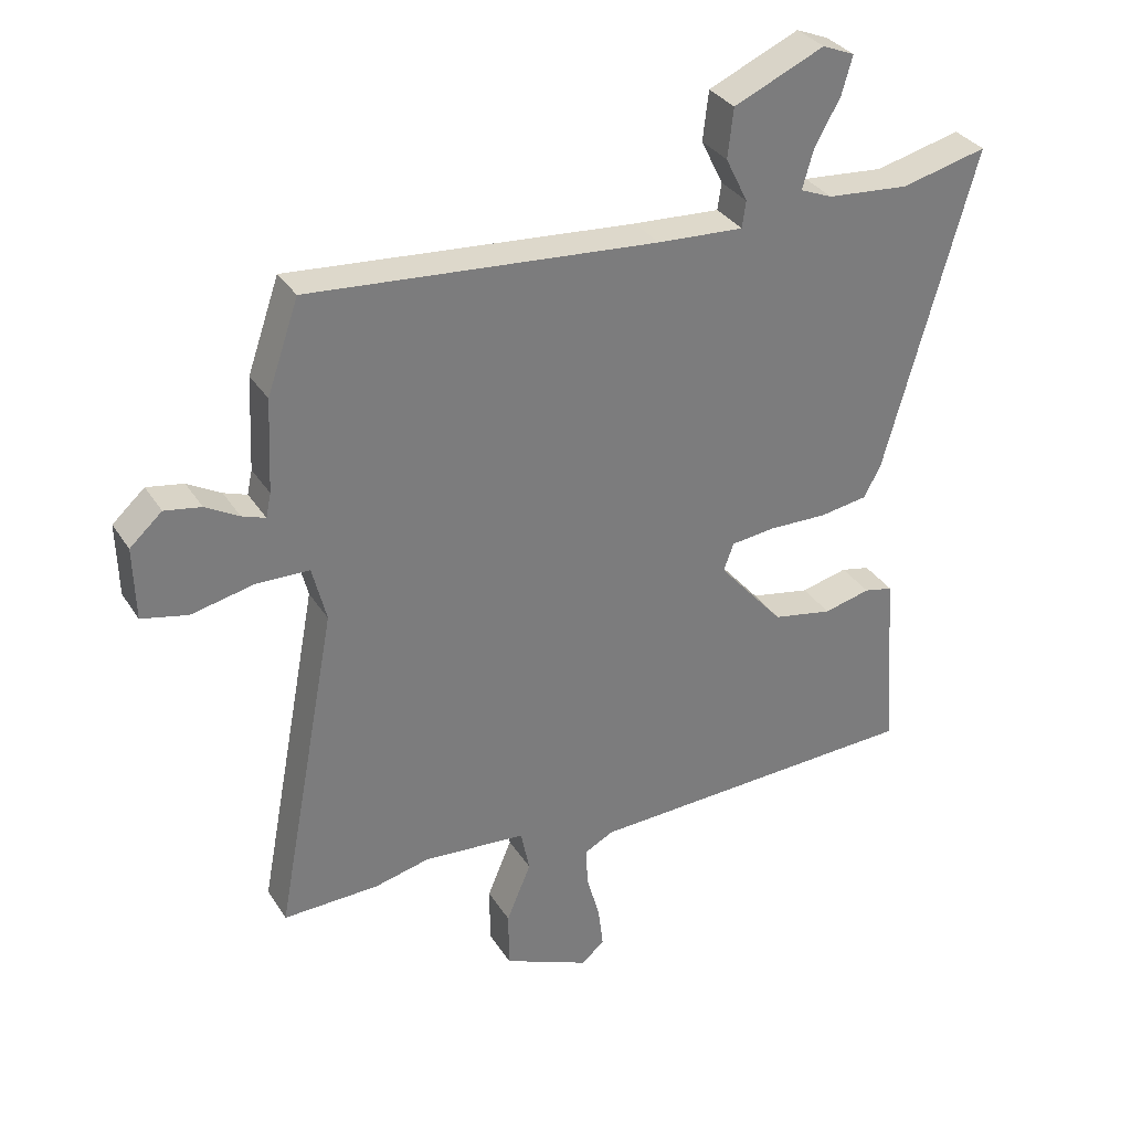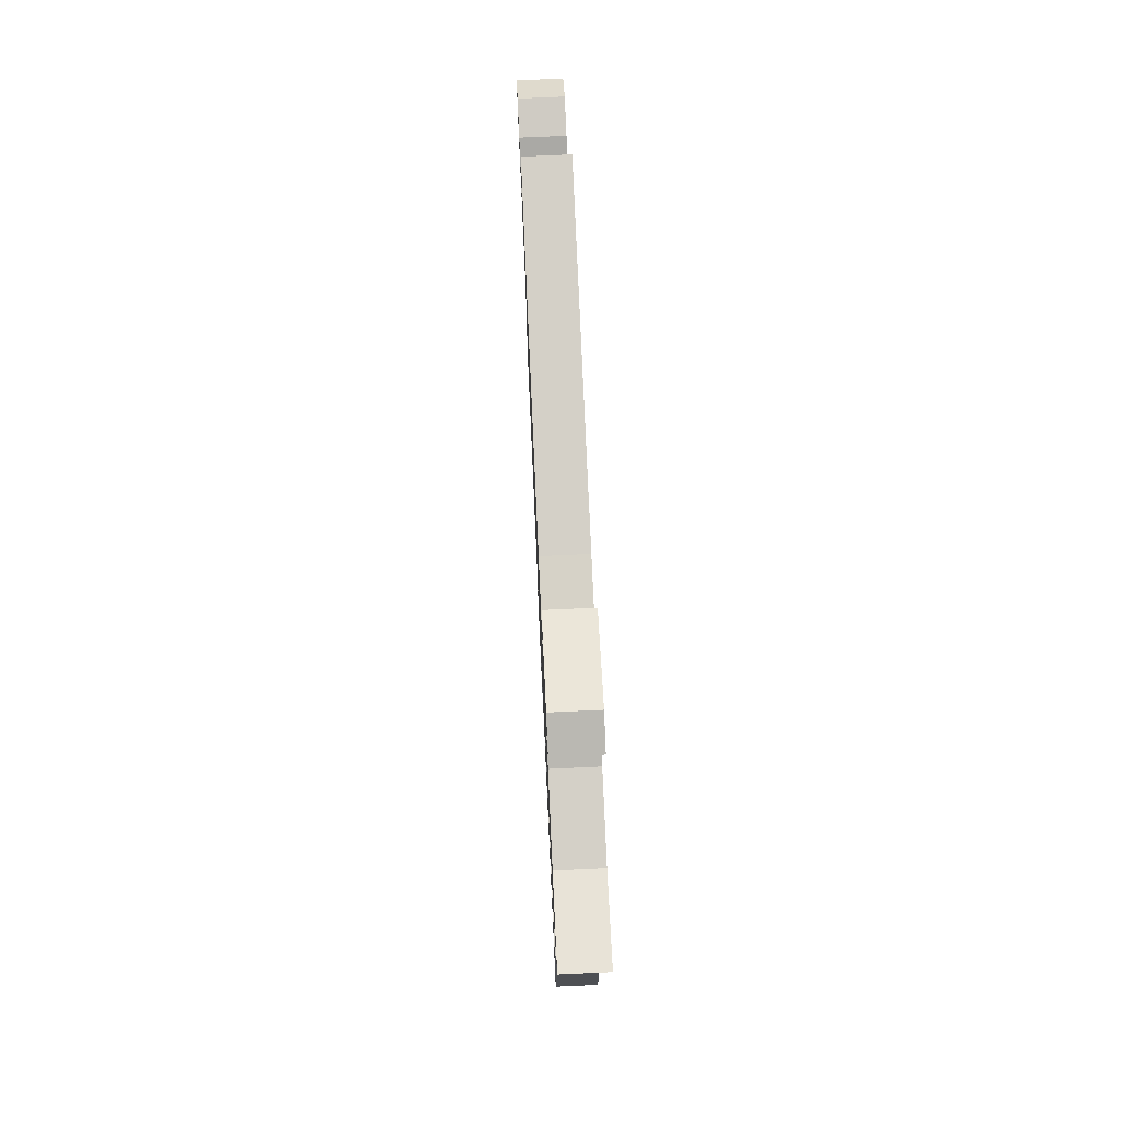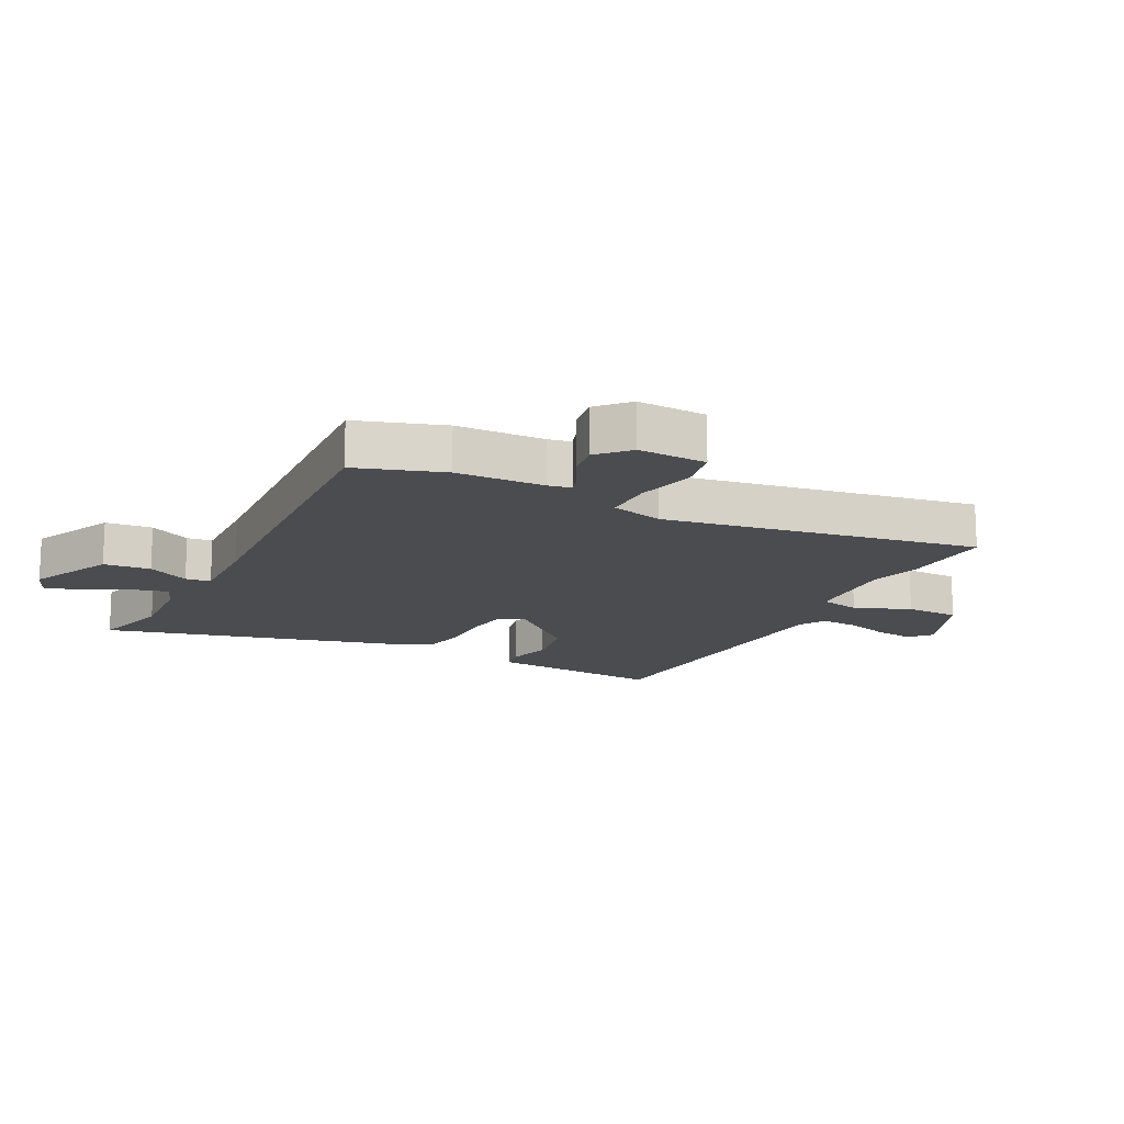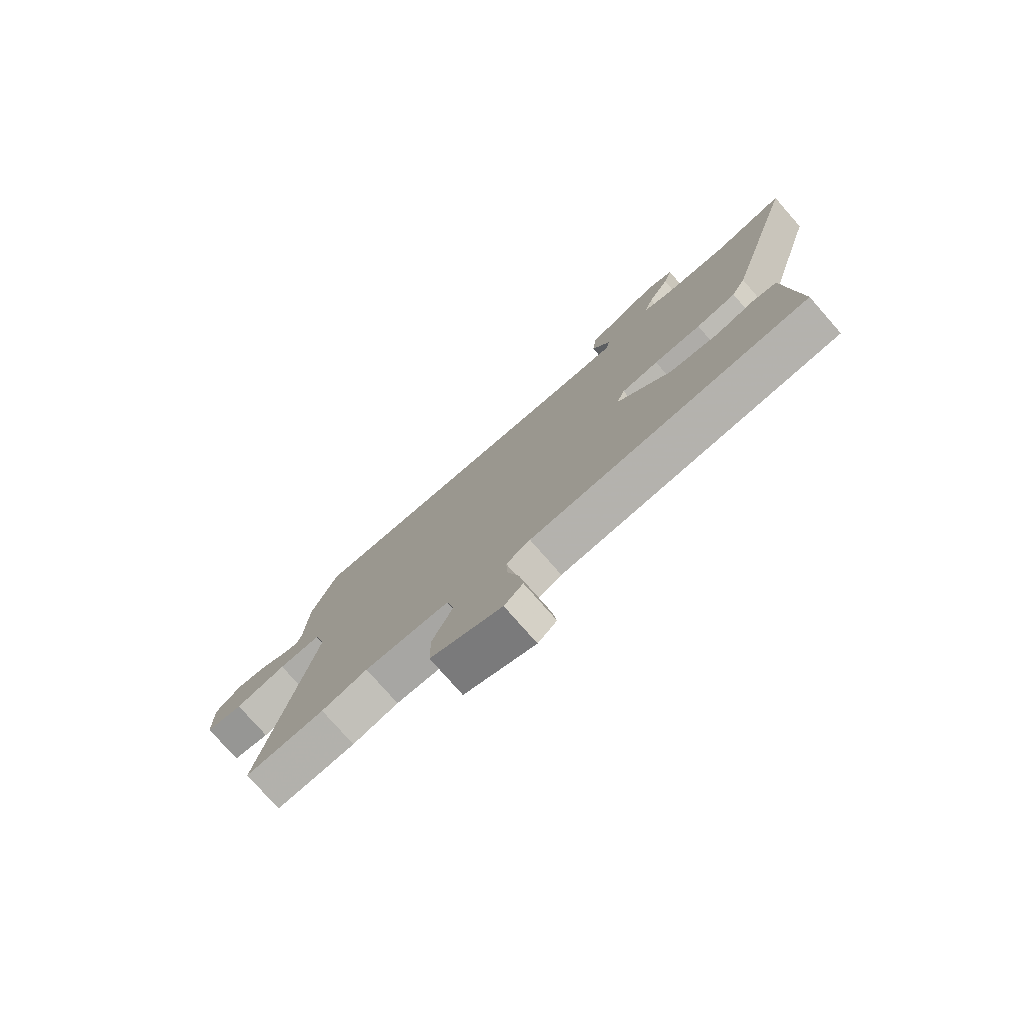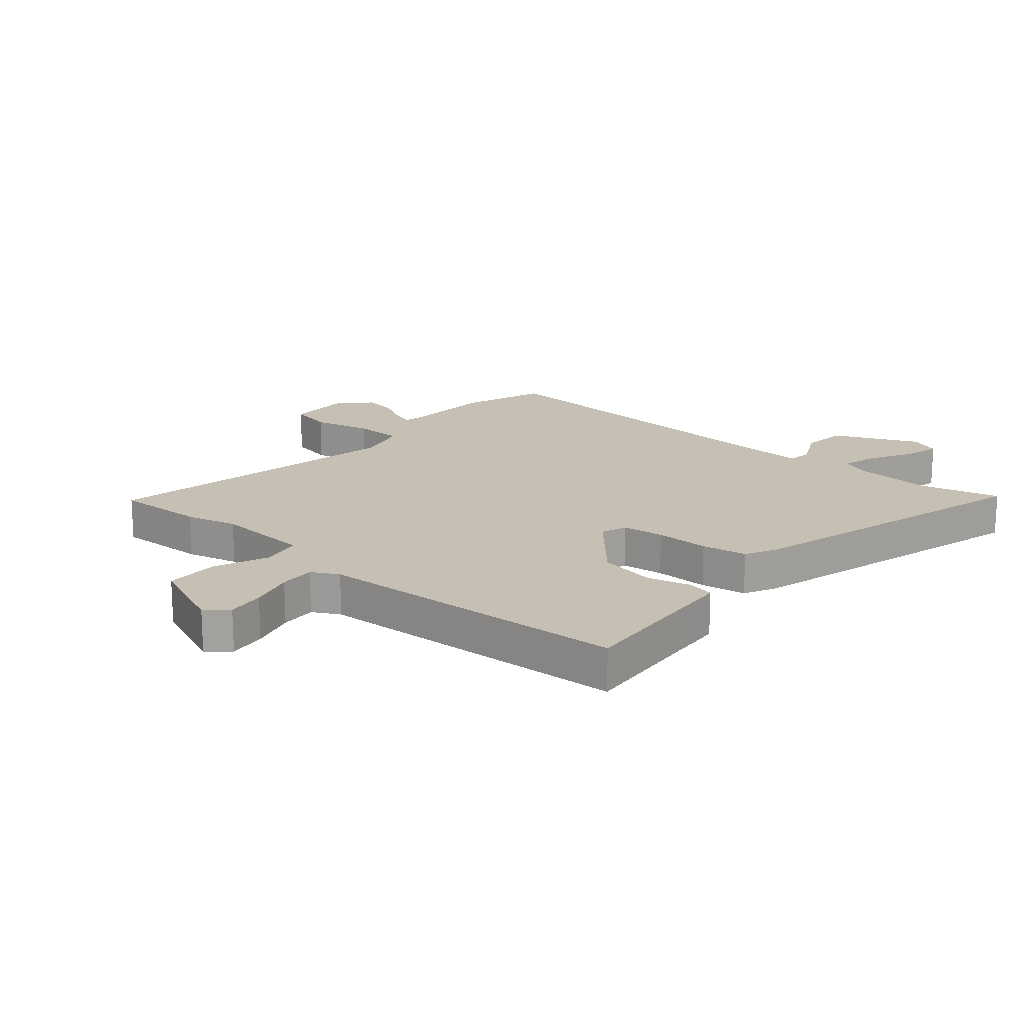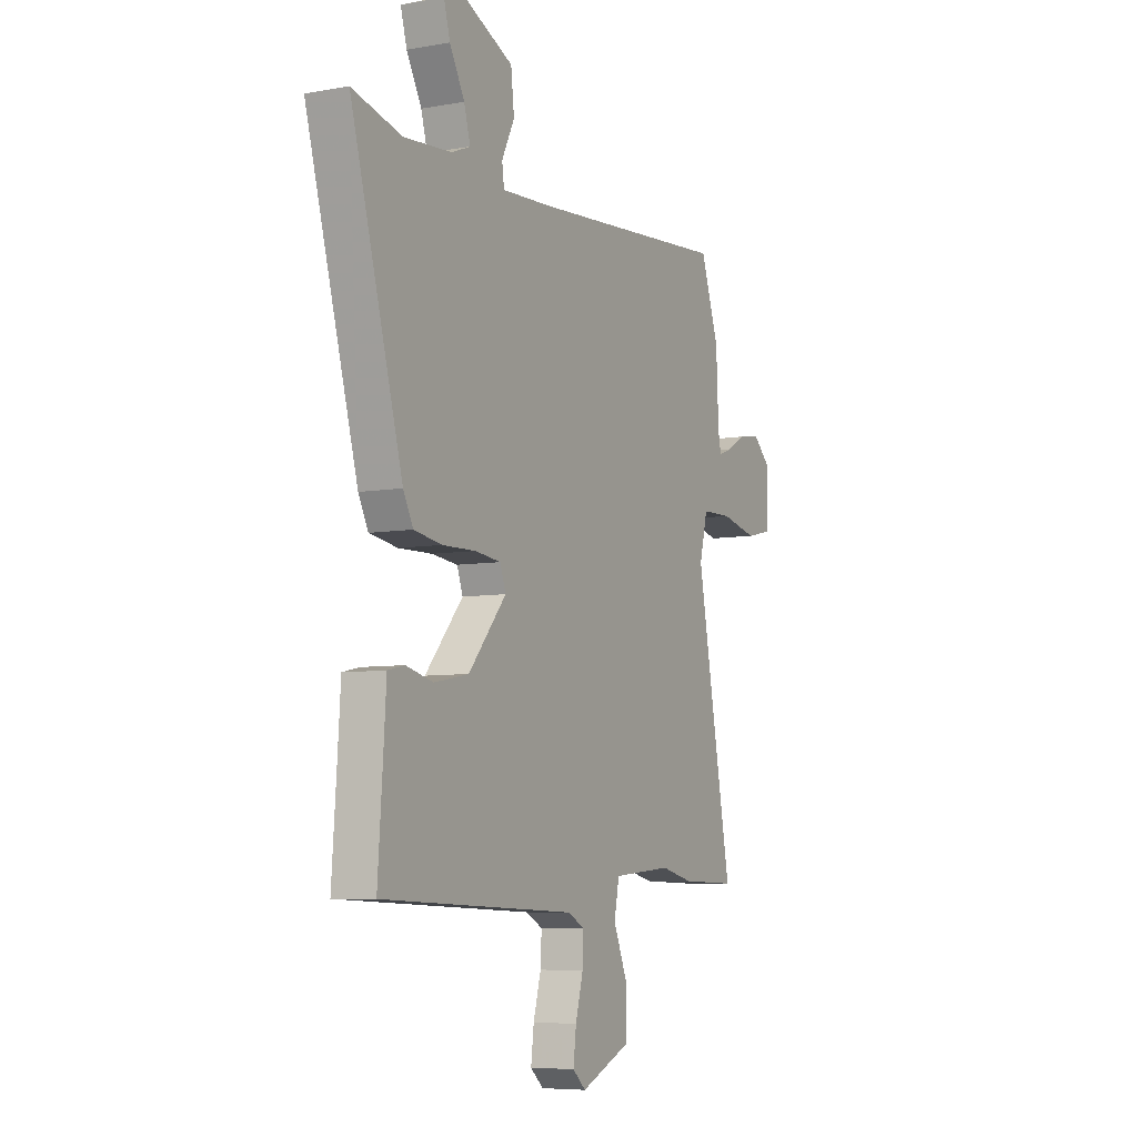
<metadata>
{"format":"obj","ext":"obj","renderer":"f3d","projection":"perspective","resolution":1024,"background":"white","views":[{"elev":32.7,"azim":152.6,"up":"+Z"},{"elev":75.3,"azim":-92.6,"up":"+Z"},{"elev":-15.1,"azim":61.9,"up":"+Y"},{"elev":-77.8,"azim":-138.7,"up":"+Z"},{"elev":18.1,"azim":-139.9,"up":"+Y"},{"elev":-6.7,"azim":-62.5,"up":"+Z"}]}
</metadata>
<code>
v 0.567 0.07 -0.502
v 0.415 0.07 -0.498
v 0.327 0.07 -0.477
v 0.164 0.07 -0.49
v 0.15 0.07 -0.558
v 0.189 0.07 -0.651
v 0.188 0.07 -0.742
v 0.051 0.07 -0.801
v 0.015 0.07 -0.769
v 0.023 0.07 -0.704
v 0.044 0.07 -0.628
v 0.047 0.07 -0.567
v 0.001 0.07 -0.543
v -0.533 0.07 -0.52
v -0.519 0.07 -0.33
v -0.512 0.07 -0.225
v -0.466 0.07 -0.215
v -0.392 0.07 -0.233
v -0.297 0.07 -0.215
v -0.193 0.07 -0.095
v -0.209 0.07 -0.051
v -0.28 0.07 -0.043
v -0.371 0.07 -0.045
v -0.448 0.07 -0.033
v -0.475 0.07 0.019
v -0.617 0.07 0.528
v -0.481 0.07 0.495
v -0.351 0.07 0.506
v -0.3 0.07 0.527
v -0.317 0.07 0.587
v -0.358 0.07 0.661
v -0.375 0.07 0.721
v -0.324 0.07 0.742
v -0.181 0.07 0.679
v -0.172 0.07 0.601
v -0.207 0.07 0.53
v -0.201 0.07 0.488
v -0.064 0.07 0.496
v 0.486 0.07 0.541
v 0.536 0.07 0.397
v 0.543 0.07 0.25
v 0.551 0.07 0.212
v 0.588 0.07 0.225
v 0.641 0.07 0.255
v 0.699 0.07 0.265
v 0.75 0.07 0.219
v 0.747 0.07 0.104
v 0.674 0.07 0.088
v 0.574 0.07 0.11
v 0.491 0.07 0.108
v 0.469 0.07 0.02
v 0.567 0 -0.502
v 0.415 0 -0.498
v 0.327 0 -0.477
v 0.164 0 -0.49
v 0.15 0 -0.558
v 0.189 0 -0.651
v 0.188 0 -0.742
v 0.051 0 -0.801
v 0.015 0 -0.769
v 0.023 0 -0.704
v 0.044 0 -0.628
v 0.047 0 -0.567
v 0.001 0 -0.543
v -0.533 0 -0.52
v -0.519 0 -0.33
v -0.512 0 -0.225
v -0.466 0 -0.215
v -0.392 0 -0.233
v -0.297 0 -0.215
v -0.193 0 -0.095
v -0.209 0 -0.051
v -0.28 0 -0.043
v -0.371 0 -0.045
v -0.448 0 -0.033
v -0.475 0 0.019
v -0.617 0 0.528
v -0.481 0 0.495
v -0.351 0 0.506
v -0.3 0 0.527
v -0.317 0 0.587
v -0.358 0 0.661
v -0.375 0 0.721
v -0.324 0 0.742
v -0.181 0 0.679
v -0.172 0 0.601
v -0.207 0 0.53
v -0.201 0 0.488
v -0.064 0 0.496
v 0.486 0 0.541
v 0.536 0 0.397
v 0.543 0 0.25
v 0.551 0 0.212
v 0.588 0 0.225
v 0.641 0 0.255
v 0.699 0 0.265
v 0.75 0 0.219
v 0.747 0 0.104
v 0.674 0 0.088
v 0.574 0 0.11
v 0.491 0 0.108
v 0.469 0 0.02
f 47 48 49
f 46 47 49
f 45 46 49
f 44 45 49
f 43 44 49
f 42 43 49 50
f 41 42 50
f 40 41 50
f 39 40 50
f 38 39 50
f 37 38 50 51
f 34 35 36
f 33 34 36
f 32 33 36
f 31 32 36
f 30 31 36
f 29 30 36 37
f 1 2 3
f 51 1 3
f 37 51 3
f 29 37 3
f 28 29 3
f 25 26 27
f 24 25 27
f 23 24 27
f 22 23 27
f 21 22 27 28
f 15 16 17 18
f 15 18 19
f 14 15 19
f 13 14 19
f 12 13 19 20
f 9 10 11
f 8 9 11
f 7 8 11
f 6 7 11
f 5 6 11
f 4 5 11 12
f 28 3 4
f 21 28 4
f 20 21 4
f 4 12 20
f 100 99 98
f 100 98 97
f 100 97 96
f 100 96 95
f 100 95 94
f 101 100 94 93
f 101 93 92
f 101 92 91
f 101 91 90
f 101 90 89
f 102 101 89 88
f 87 86 85
f 87 85 84
f 87 84 83
f 87 83 82
f 87 82 81
f 88 87 81 80
f 54 53 52
f 54 52 102
f 54 102 88
f 54 88 80
f 54 80 79
f 78 77 76
f 78 76 75
f 78 75 74
f 78 74 73
f 79 78 73 72
f 69 68 67 66
f 70 69 66
f 70 66 65
f 70 65 64
f 71 70 64 63
f 62 61 60
f 62 60 59
f 62 59 58
f 62 58 57
f 62 57 56
f 63 62 56 55
f 55 54 79
f 55 79 72
f 55 72 71
f 71 63 55
f 1 52 53 2
f 2 53 54 3
f 3 54 55 4
f 4 55 56 5
f 5 56 57 6
f 6 57 58 7
f 7 58 59 8
f 8 59 60 9
f 9 60 61 10
f 10 61 62 11
f 11 62 63 12
f 12 63 64 13
f 13 64 65 14
f 14 65 66 15
f 15 66 67 16
f 16 67 68 17
f 17 68 69 18
f 18 69 70 19
f 19 70 71 20
f 20 71 72 21
f 21 72 73 22
f 22 73 74 23
f 23 74 75 24
f 24 75 76 25
f 25 76 77 26
f 26 77 78 27
f 27 78 79 28
f 28 79 80 29
f 29 80 81 30
f 30 81 82 31
f 31 82 83 32
f 32 83 84 33
f 33 84 85 34
f 34 85 86 35
f 35 86 87 36
f 36 87 88 37
f 37 88 89 38
f 38 89 90 39
f 39 90 91 40
f 40 91 92 41
f 41 92 93 42
f 42 93 94 43
f 43 94 95 44
f 44 95 96 45
f 45 96 97 46
f 46 97 98 47
f 47 98 99 48
f 48 99 100 49
f 49 100 101 50
f 50 101 102 51
f 51 102 52 1

</code>
